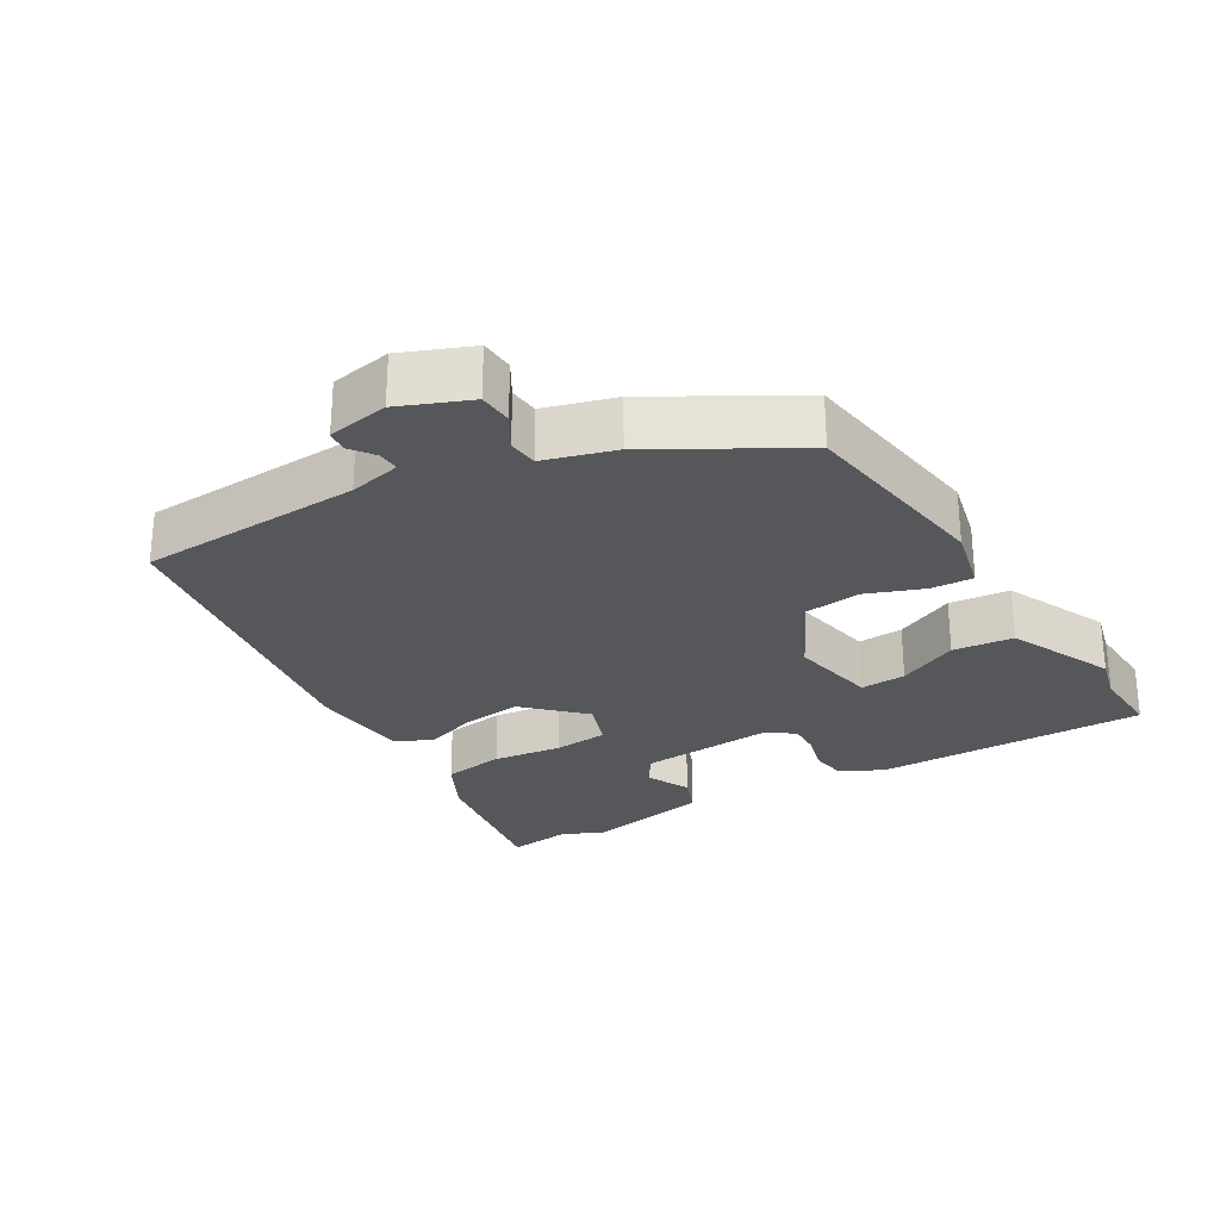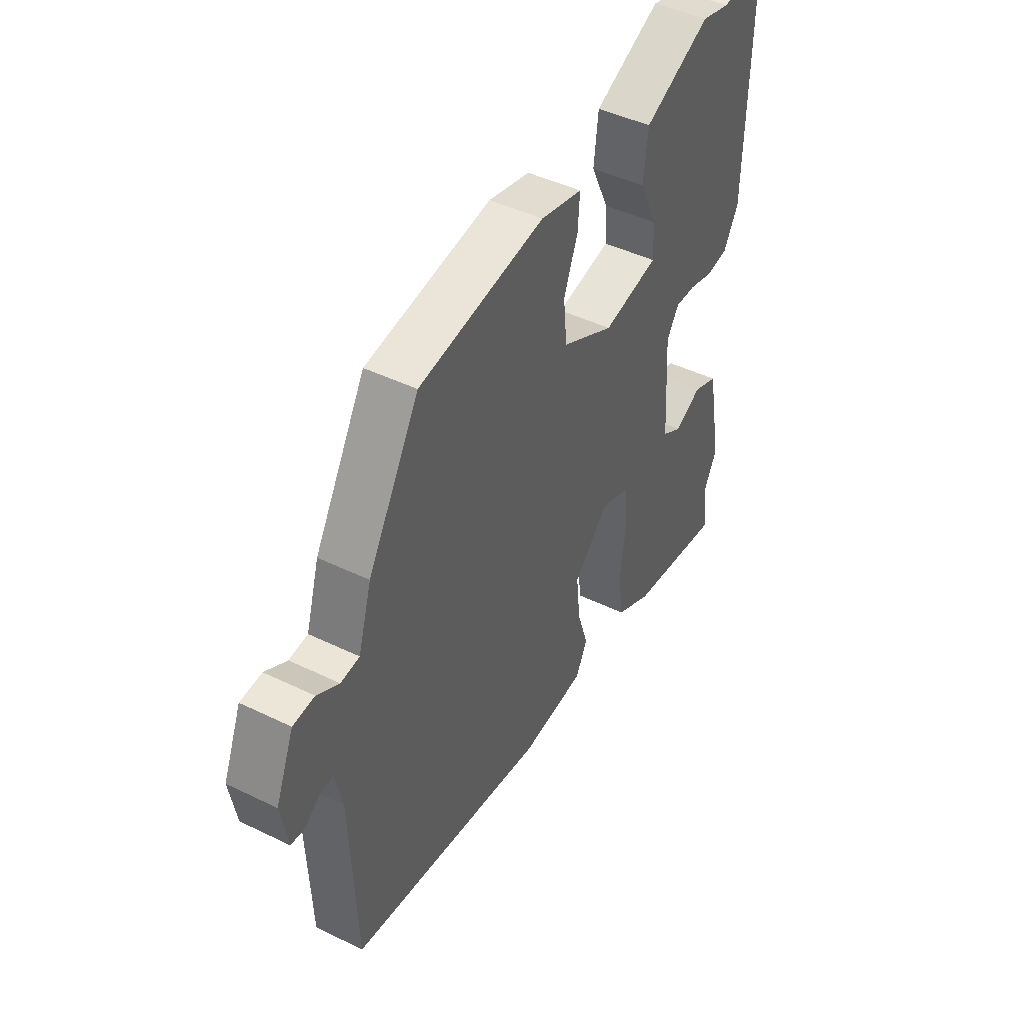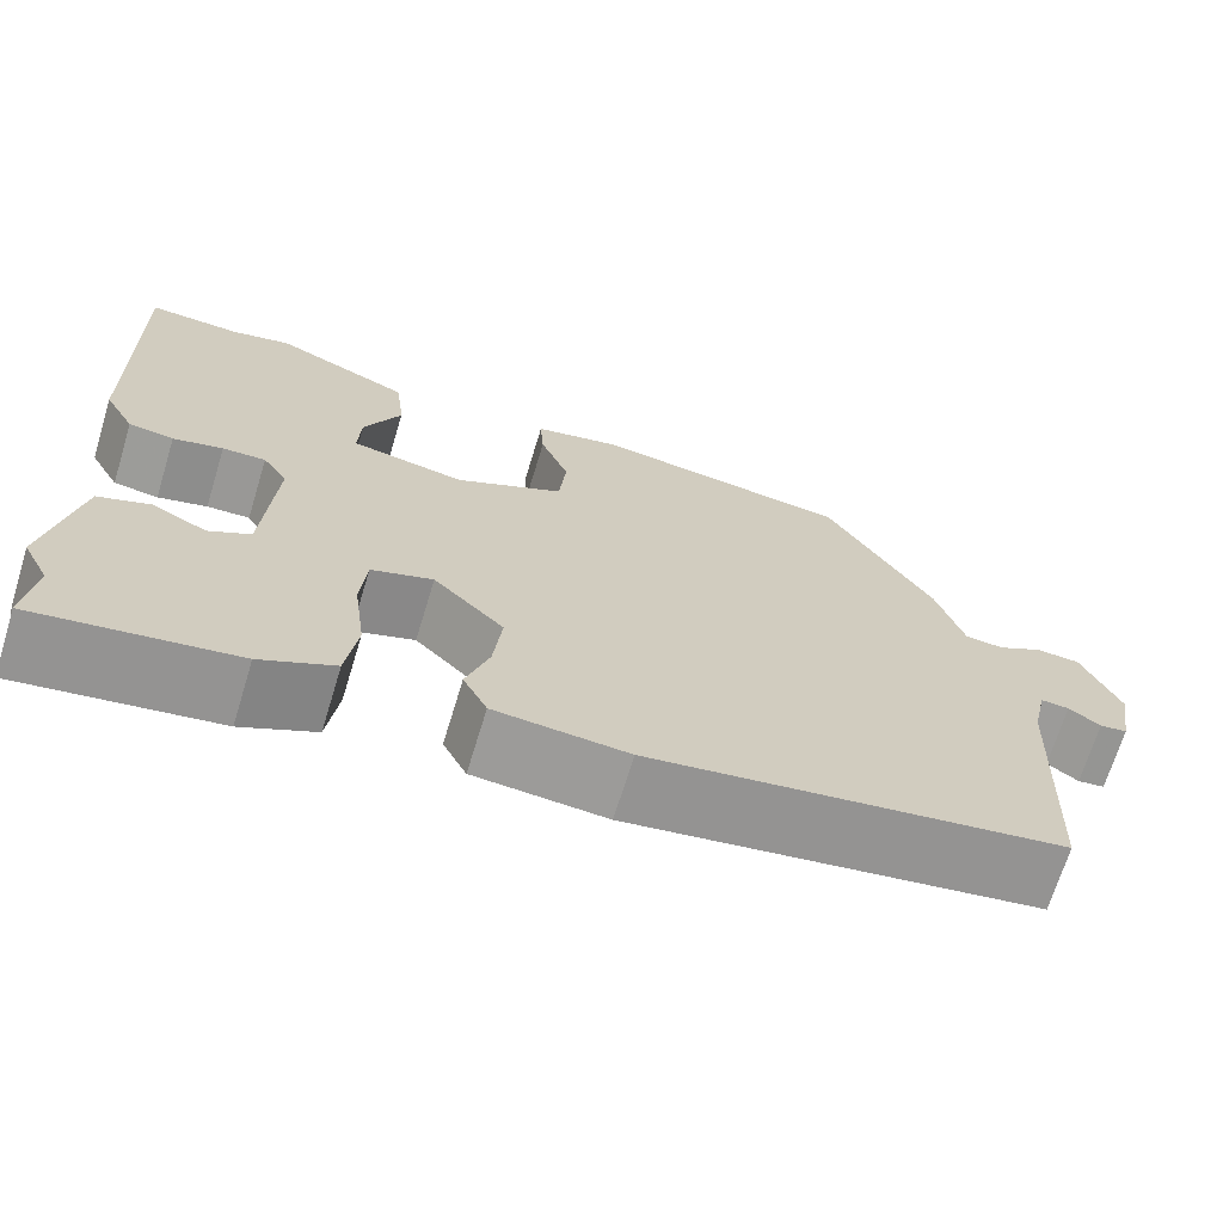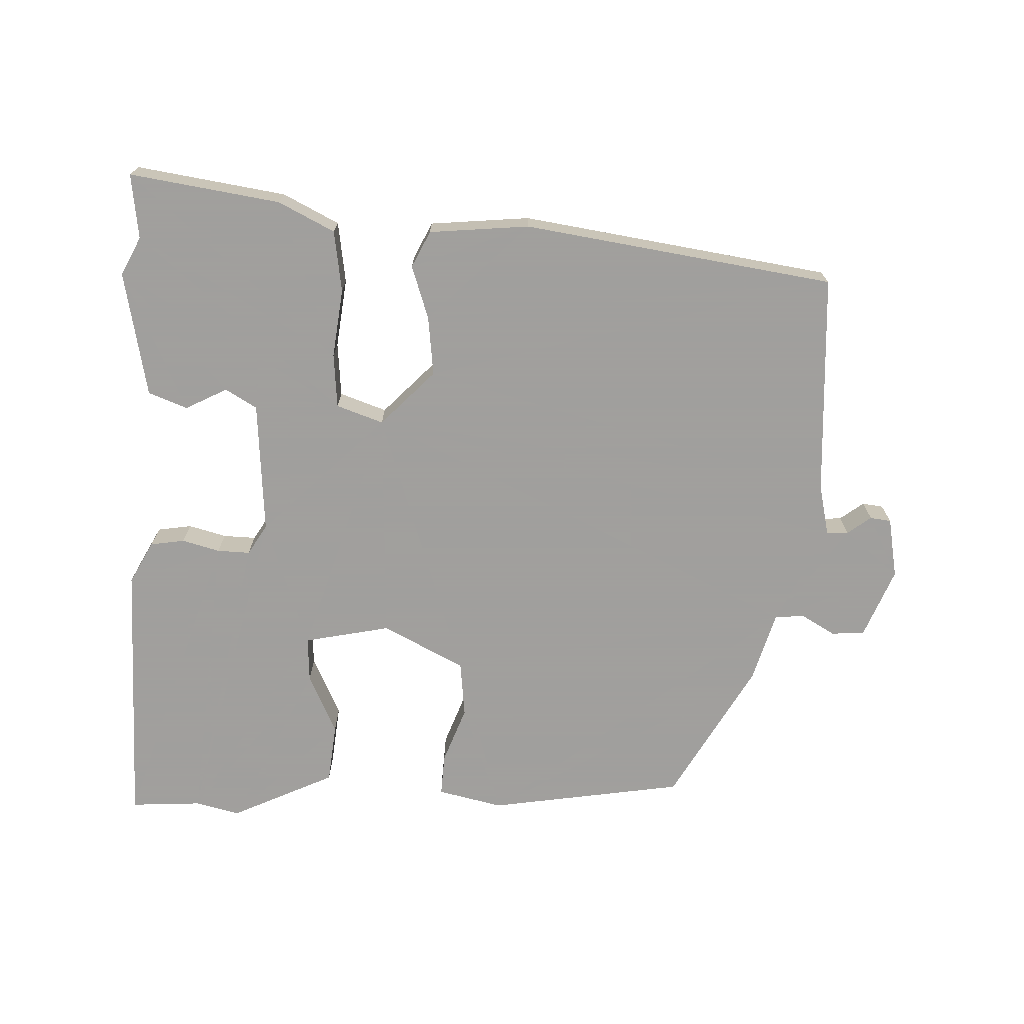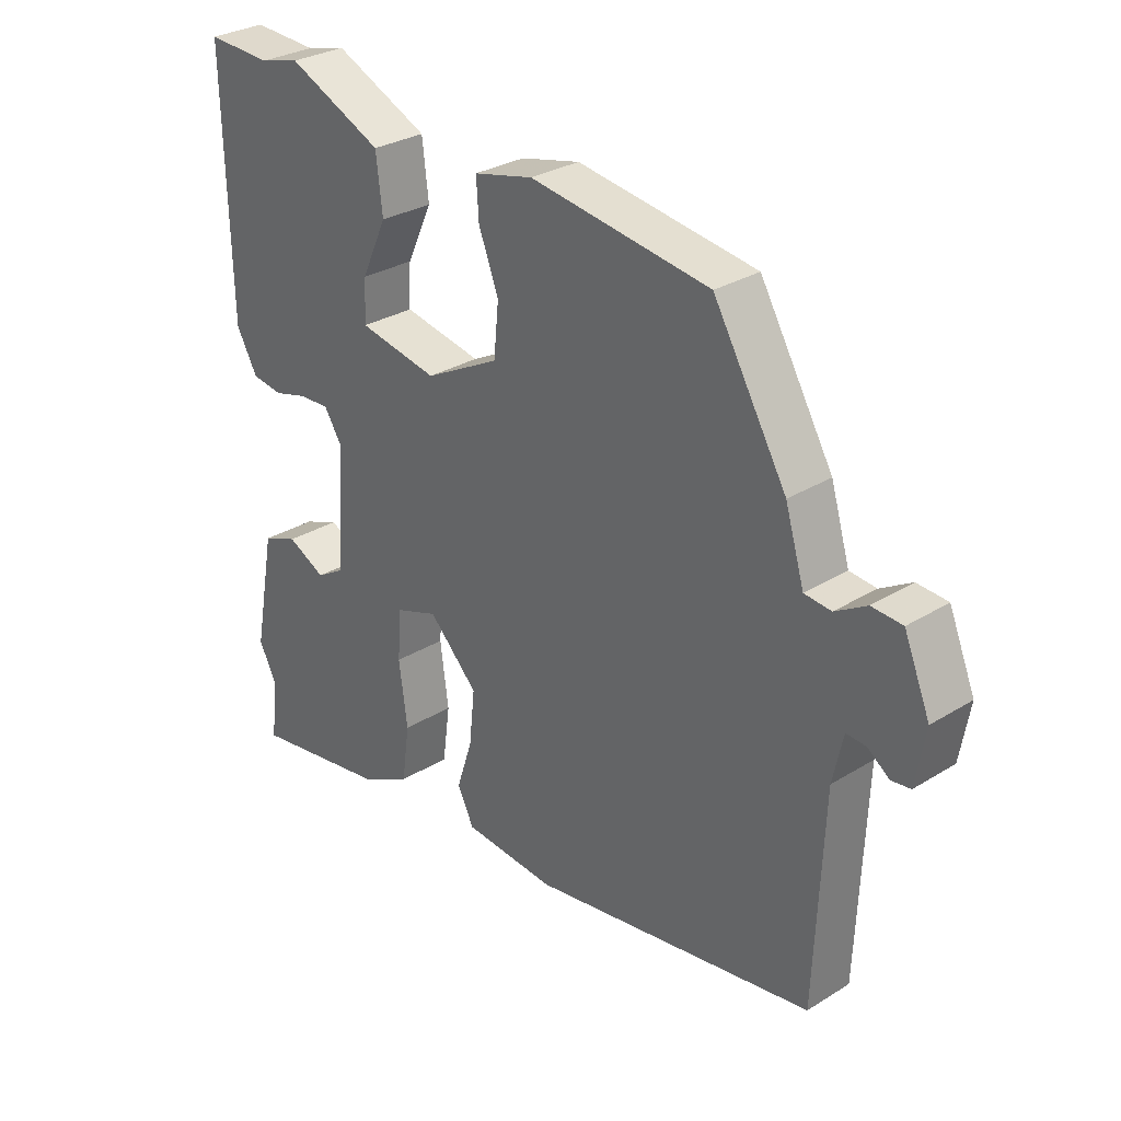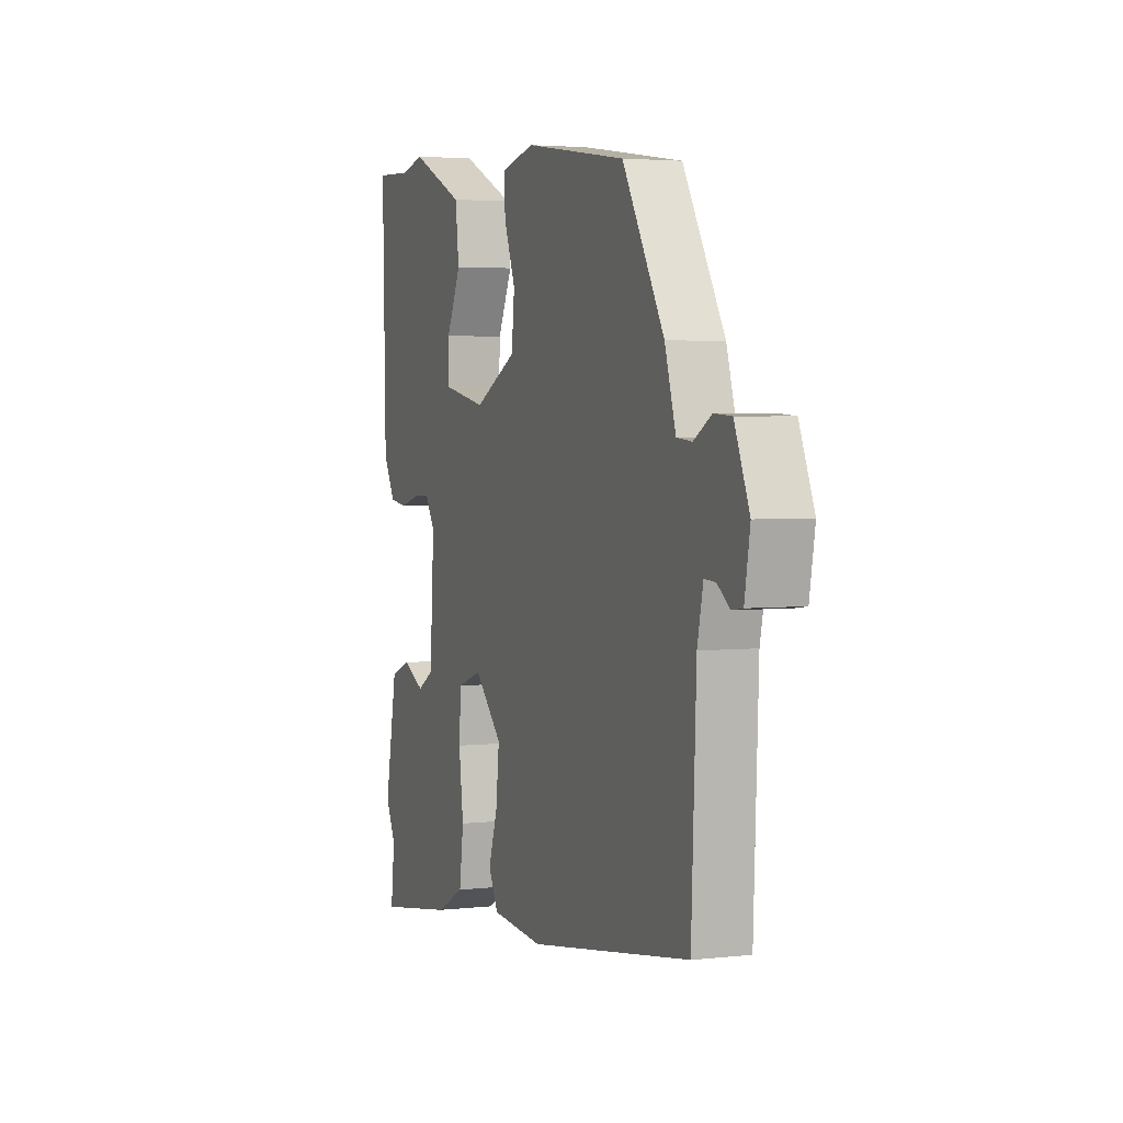
<metadata>
{"format":"obj","ext":"obj","renderer":"f3d","projection":"perspective","resolution":1024,"background":"white","views":[{"elev":-27.3,"azim":-58.9,"up":"+Y"},{"elev":45.4,"azim":-60.7,"up":"+Z"},{"elev":-69.1,"azim":163.0,"up":"+Z"},{"elev":-71.5,"azim":178.5,"up":"+Y"},{"elev":29.8,"azim":-132.1,"up":"+Z"},{"elev":3.4,"azim":-111.1,"up":"+Z"}]}
</metadata>
<code>
v -0.525 0.07 -0.385
v -0.538 0.07 -0.066
v -0.554 0.07 0.008
v -0.585 0.07 0.006
v -0.619 0.07 -0.019
v -0.649 0.07 -0.015
v -0.664 0.07 0.072
v -0.623 0.07 0.171
v -0.575 0.07 0.174
v -0.526 0.07 0.145
v -0.484 0.07 0.149
v -0.454 0.07 0.249
v -0.339 0.07 0.446
v -0.058 0.07 0.487
v 0.035 0.07 0.465
v 0.031 0.07 0.405
v 0 0.07 0.324
v 0.008 0.07 0.244
v 0.125 0.07 0.183
v 0.249 0.07 0.207
v 0.246 0.07 0.272
v 0.206 0.07 0.358
v 0.216 0.07 0.444
v 0.365 0.07 0.512
v 0.428 0.07 0.496
v 0.53 0.07 0.501
v 0.522 0.07 0.113
v 0.489 0.07 0.053
v 0.44 0.07 0.046
v 0.386 0.07 0.061
v 0.339 0.07 0.063
v 0.312 0.07 0.02
v 0.324 0.07 -0.17
v 0.369 0.07 -0.197
v 0.429 0.07 -0.167
v 0.485 0.07 -0.189
v 0.519 0.07 -0.369
v 0.491 0.07 -0.424
v 0.502 0.07 -0.517
v 0.286 0.07 -0.482
v 0.206 0.07 -0.441
v 0.194 0.07 -0.353
v 0.207 0.07 -0.254
v 0.201 0.07 -0.176
v 0.134 0.07 -0.152
v 0.057 0.07 -0.23
v 0.066 0.07 -0.315
v 0.091 0.07 -0.392
v 0.065 0.07 -0.444
v -0.079 0.07 -0.456
v -0.525 0 -0.385
v -0.538 0 -0.066
v -0.554 0 0.008
v -0.585 0 0.006
v -0.619 0 -0.019
v -0.649 0 -0.015
v -0.664 0 0.072
v -0.623 0 0.171
v -0.575 0 0.174
v -0.526 0 0.145
v -0.484 0 0.149
v -0.454 0 0.249
v -0.339 0 0.446
v -0.058 0 0.487
v 0.035 0 0.465
v 0.031 0 0.405
v 0 0 0.324
v 0.008 0 0.244
v 0.125 0 0.183
v 0.249 0 0.207
v 0.246 0 0.272
v 0.206 0 0.358
v 0.216 0 0.444
v 0.365 0 0.512
v 0.428 0 0.496
v 0.53 0 0.501
v 0.522 0 0.113
v 0.489 0 0.053
v 0.44 0 0.046
v 0.386 0 0.061
v 0.339 0 0.063
v 0.312 0 0.02
v 0.324 0 -0.17
v 0.369 0 -0.197
v 0.429 0 -0.167
v 0.485 0 -0.189
v 0.519 0 -0.369
v 0.491 0 -0.424
v 0.502 0 -0.517
v 0.286 0 -0.482
v 0.206 0 -0.441
v 0.194 0 -0.353
v 0.207 0 -0.254
v 0.201 0 -0.176
v 0.134 0 -0.152
v 0.057 0 -0.23
v 0.066 0 -0.315
v 0.091 0 -0.392
v 0.065 0 -0.444
v -0.079 0 -0.456
f 47 48 49 50
f 46 47 50 1
f 45 46 1 2
f 40 41 42 43
f 38 39 40 43
f 38 43 44
f 37 38 44
f 34 35 36 37
f 33 34 37 44
f 32 33 44 45
f 27 28 29 30
f 25 26 27 30
f 25 30 31
f 21 22 23 24
f 20 21 24 25
f 14 15 16 17
f 14 17 18
f 11 12 13 14
f 11 14 18
f 7 8 9 10
f 7 10 11
f 4 5 6 7
f 3 4 7 11
f 20 25 31 32
f 19 20 32 45
f 11 18 19 45
f 2 3 11 45
f 100 99 98 97
f 51 100 97 96
f 52 51 96 95
f 93 92 91 90
f 93 90 89 88
f 94 93 88
f 94 88 87
f 87 86 85 84
f 94 87 84 83
f 95 94 83 82
f 80 79 78 77
f 80 77 76 75
f 81 80 75
f 74 73 72 71
f 75 74 71 70
f 67 66 65 64
f 68 67 64
f 64 63 62 61
f 68 64 61
f 60 59 58 57
f 61 60 57
f 57 56 55 54
f 61 57 54 53
f 82 81 75 70
f 95 82 70 69
f 95 69 68 61
f 95 61 53 52
f 1 51 52 2
f 2 52 53 3
f 3 53 54 4
f 4 54 55 5
f 5 55 56 6
f 6 56 57 7
f 7 57 58 8
f 8 58 59 9
f 9 59 60 10
f 10 60 61 11
f 11 61 62 12
f 12 62 63 13
f 13 63 64 14
f 14 64 65 15
f 15 65 66 16
f 16 66 67 17
f 17 67 68 18
f 18 68 69 19
f 19 69 70 20
f 20 70 71 21
f 21 71 72 22
f 22 72 73 23
f 23 73 74 24
f 24 74 75 25
f 25 75 76 26
f 26 76 77 27
f 27 77 78 28
f 28 78 79 29
f 29 79 80 30
f 30 80 81 31
f 31 81 82 32
f 32 82 83 33
f 33 83 84 34
f 34 84 85 35
f 35 85 86 36
f 36 86 87 37
f 37 87 88 38
f 38 88 89 39
f 39 89 90 40
f 40 90 91 41
f 41 91 92 42
f 42 92 93 43
f 43 93 94 44
f 44 94 95 45
f 45 95 96 46
f 46 96 97 47
f 47 97 98 48
f 48 98 99 49
f 49 99 100 50
f 50 100 51 1

</code>
